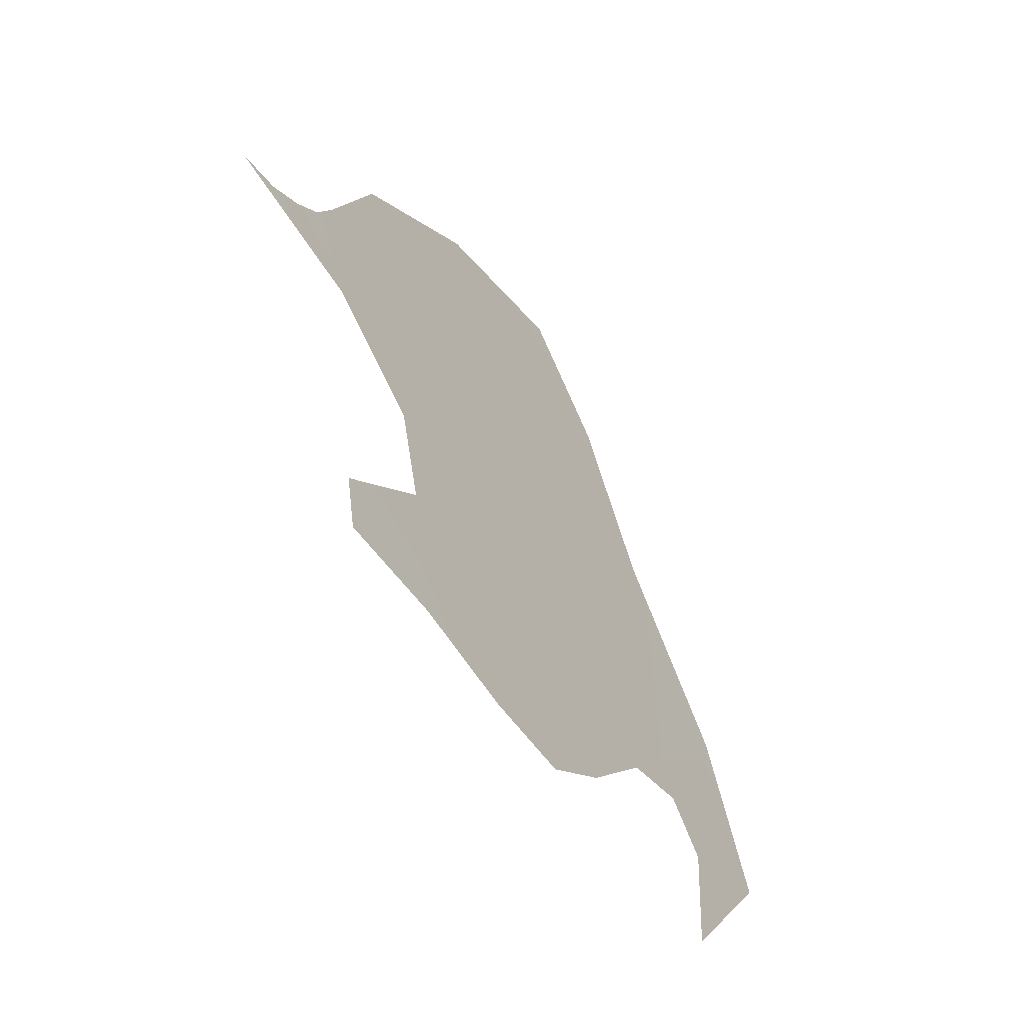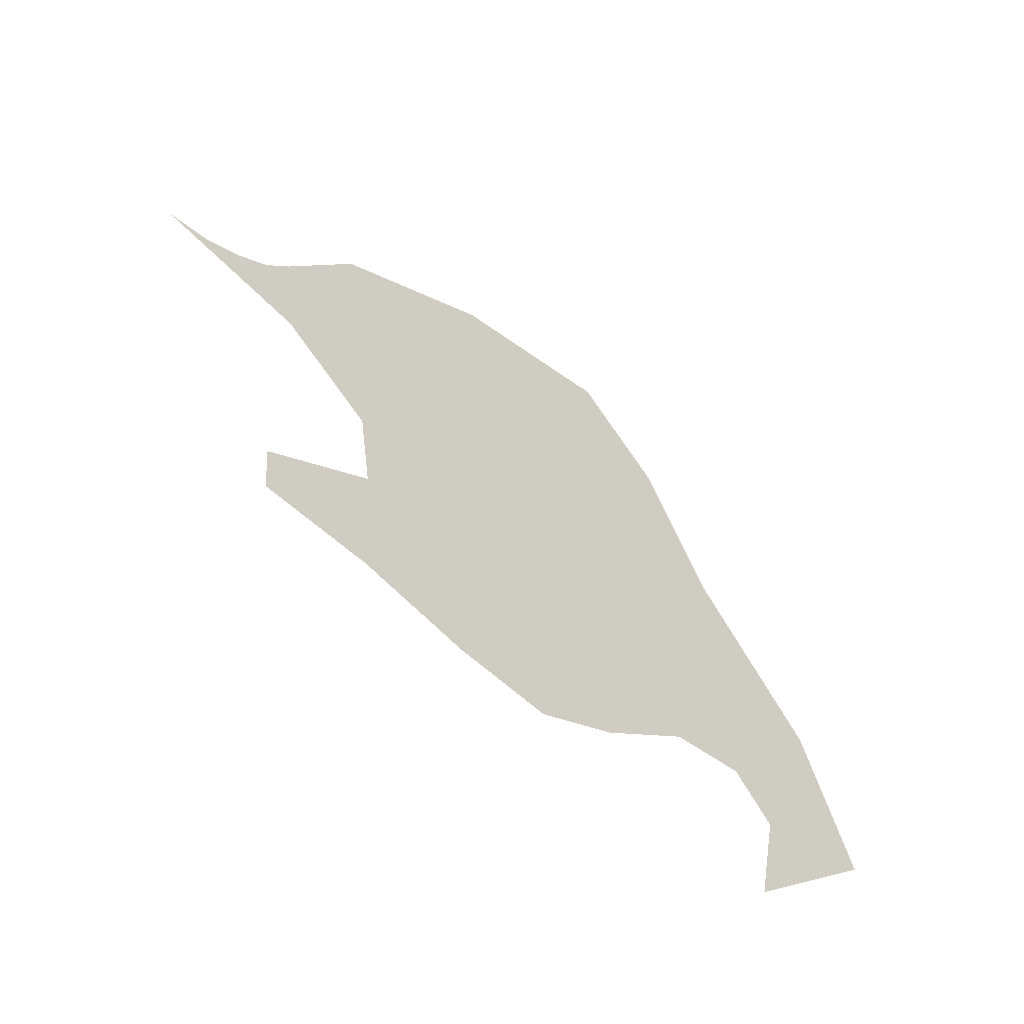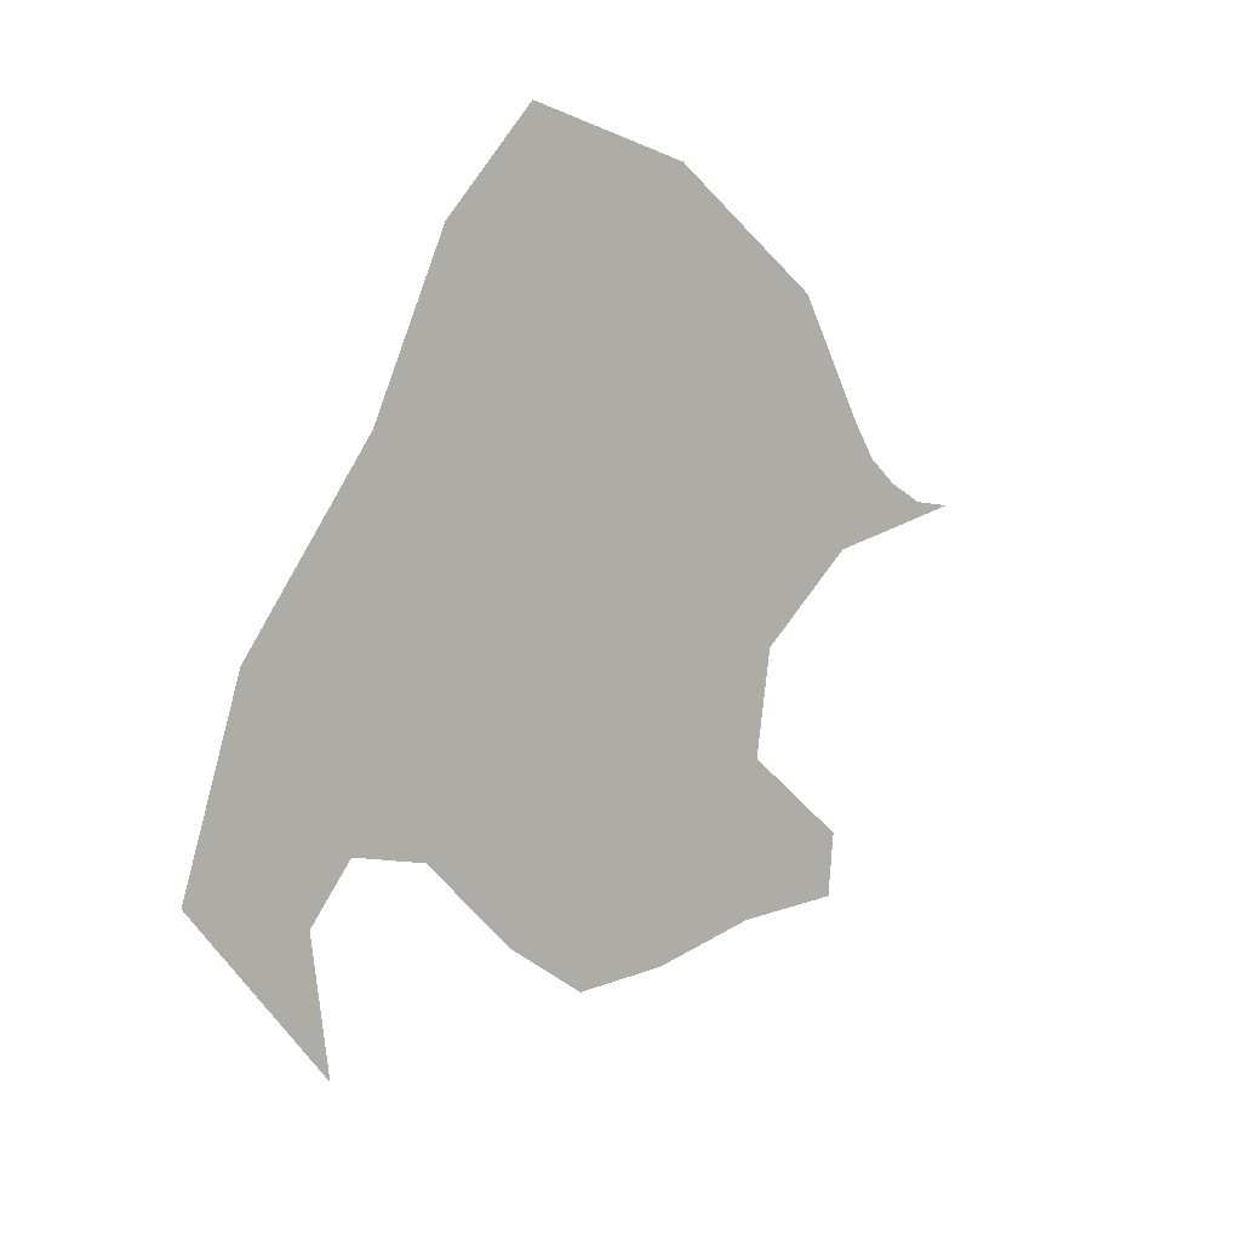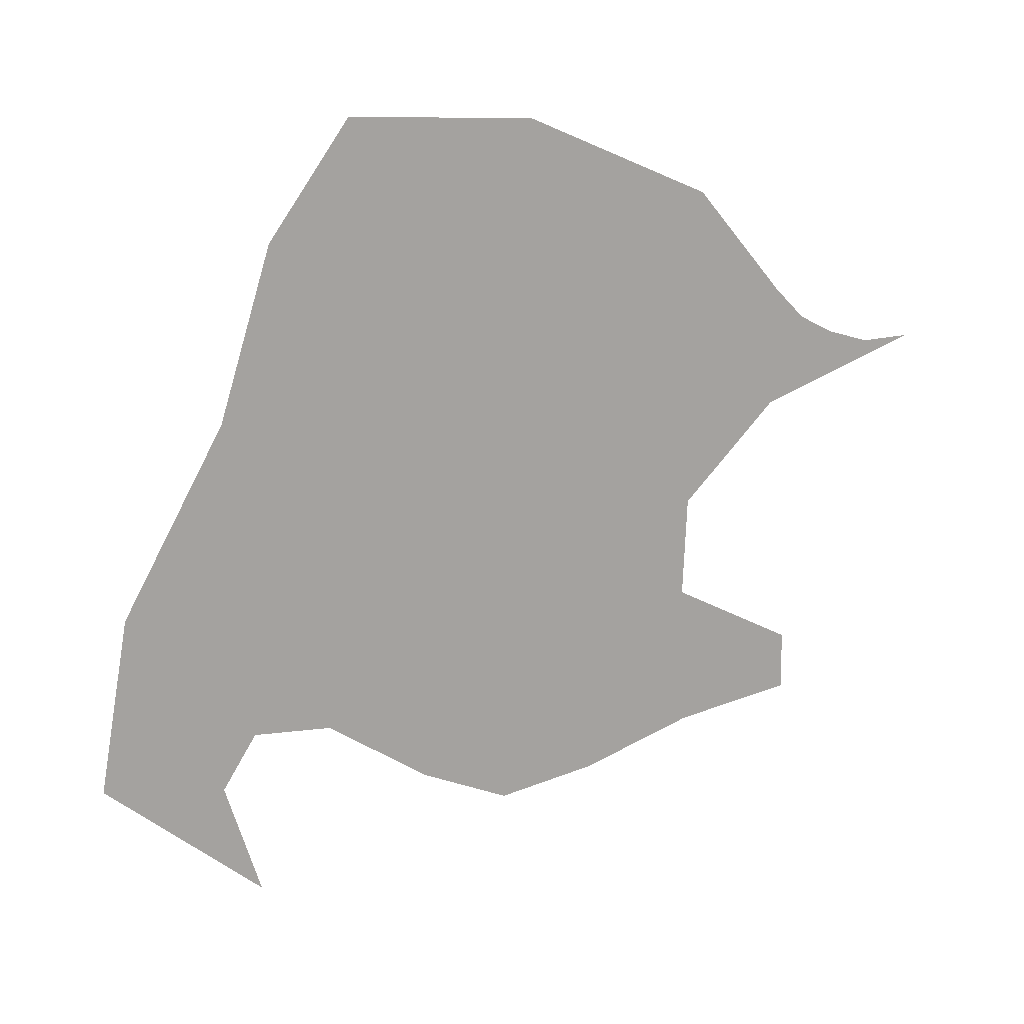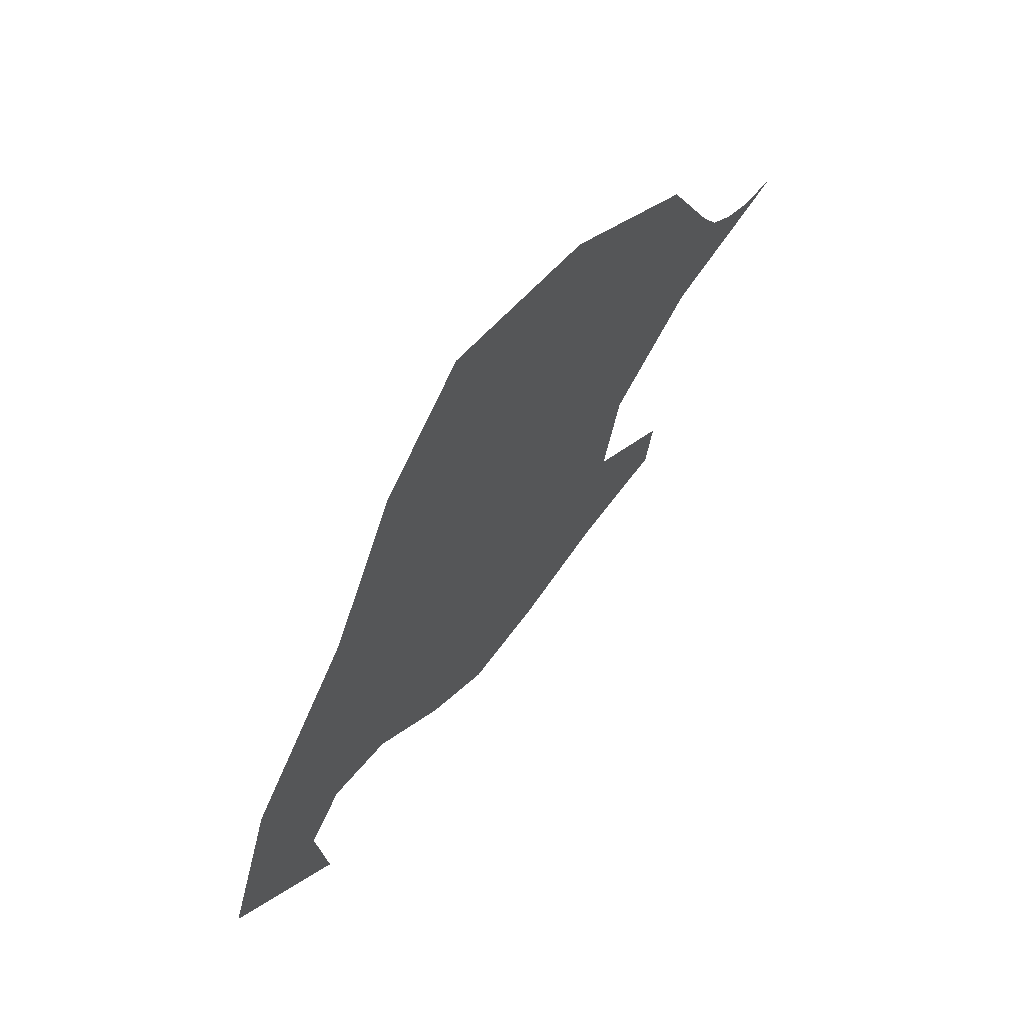
<metadata>
{"format":"obj","ext":"obj","renderer":"f3d","projection":"perspective","resolution":1024,"background":"white","views":[{"elev":-33.4,"azim":61.5,"up":"+Z"},{"elev":-46.0,"azim":79.4,"up":"+Z"},{"elev":-13.0,"azim":-107.0,"up":"+Z"},{"elev":6.2,"azim":-76.3,"up":"+Z"},{"elev":47.0,"azim":-114.5,"up":"+Z"}]}
</metadata>
<code>
o 0_Norfolk_Island_sphere.001
v -4.276 -2.426 -0.9092
v -4.275 -2.427 -0.9092
v -4.274 -2.428 -0.9097
v -4.274 -2.429 -0.9105
v -4.274 -2.429 -0.9107
v -4.274 -2.429 -0.9109
v -4.273 -2.43 -0.9109
v -4.273 -2.43 -0.9109
v -4.274 -2.429 -0.9115
v -4.274 -2.428 -0.9123
v -4.274 -2.428 -0.9131
v -4.273 -2.429 -0.9136
v -4.273 -2.429 -0.914
v -4.274 -2.428 -0.9143
v -4.274 -2.427 -0.9147
v -4.274 -2.427 -0.9149
v -4.275 -2.426 -0.9147
v -4.275 -2.425 -0.9142
v -4.275 -2.425 -0.9142
v -4.276 -2.424 -0.9147
v -4.275 -2.425 -0.9156
v -4.276 -2.424 -0.9146
v -4.276 -2.424 -0.9132
v -4.276 -2.425 -0.9116
v -4.276 -2.425 -0.9101
f 9 7 6
f 1 25 2
f 25 24 10
f 24 23 18
f 23 22 19
f 22 21 20
f 22 20 19
f 25 10 2
f 23 19 18
f 3 2 10
f 4 3 9
f 9 3 10
f 18 17 11
f 17 16 15
f 11 17 15
f 24 18 10
f 10 18 11
f 5 4 9
f 6 5 9
f 15 14 11
f 14 13 12
f 14 12 11
f 9 8 7

</code>
